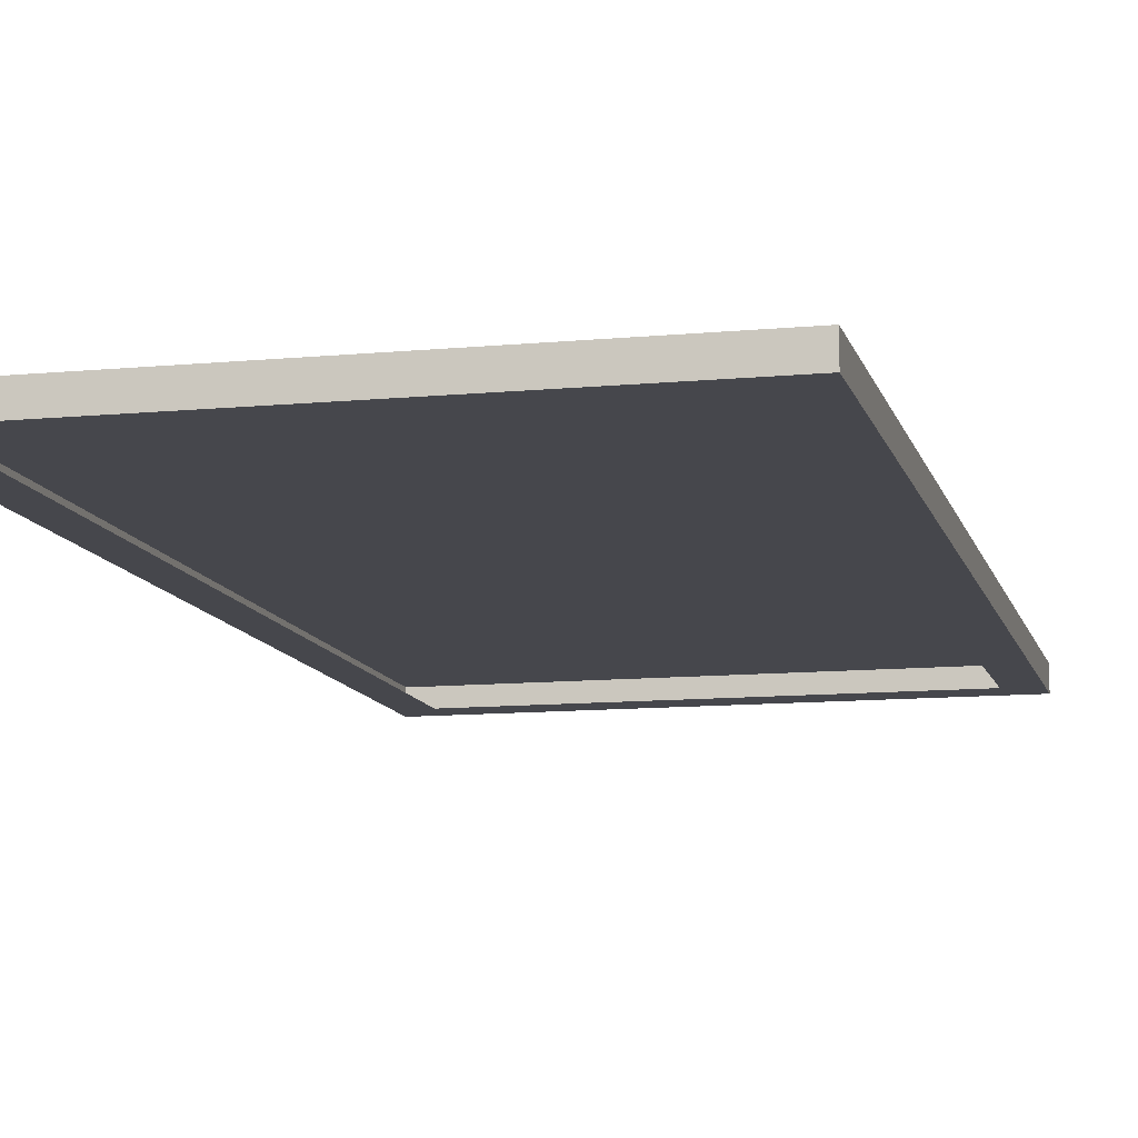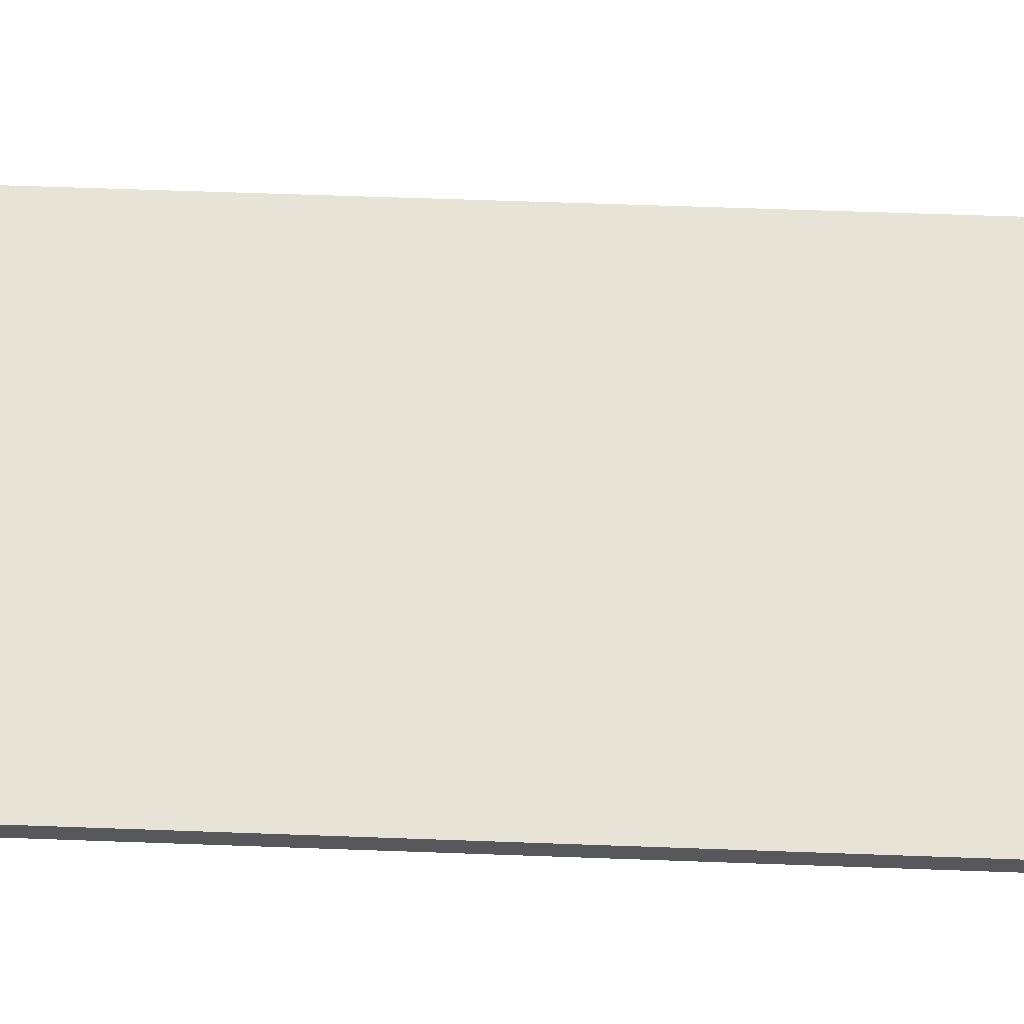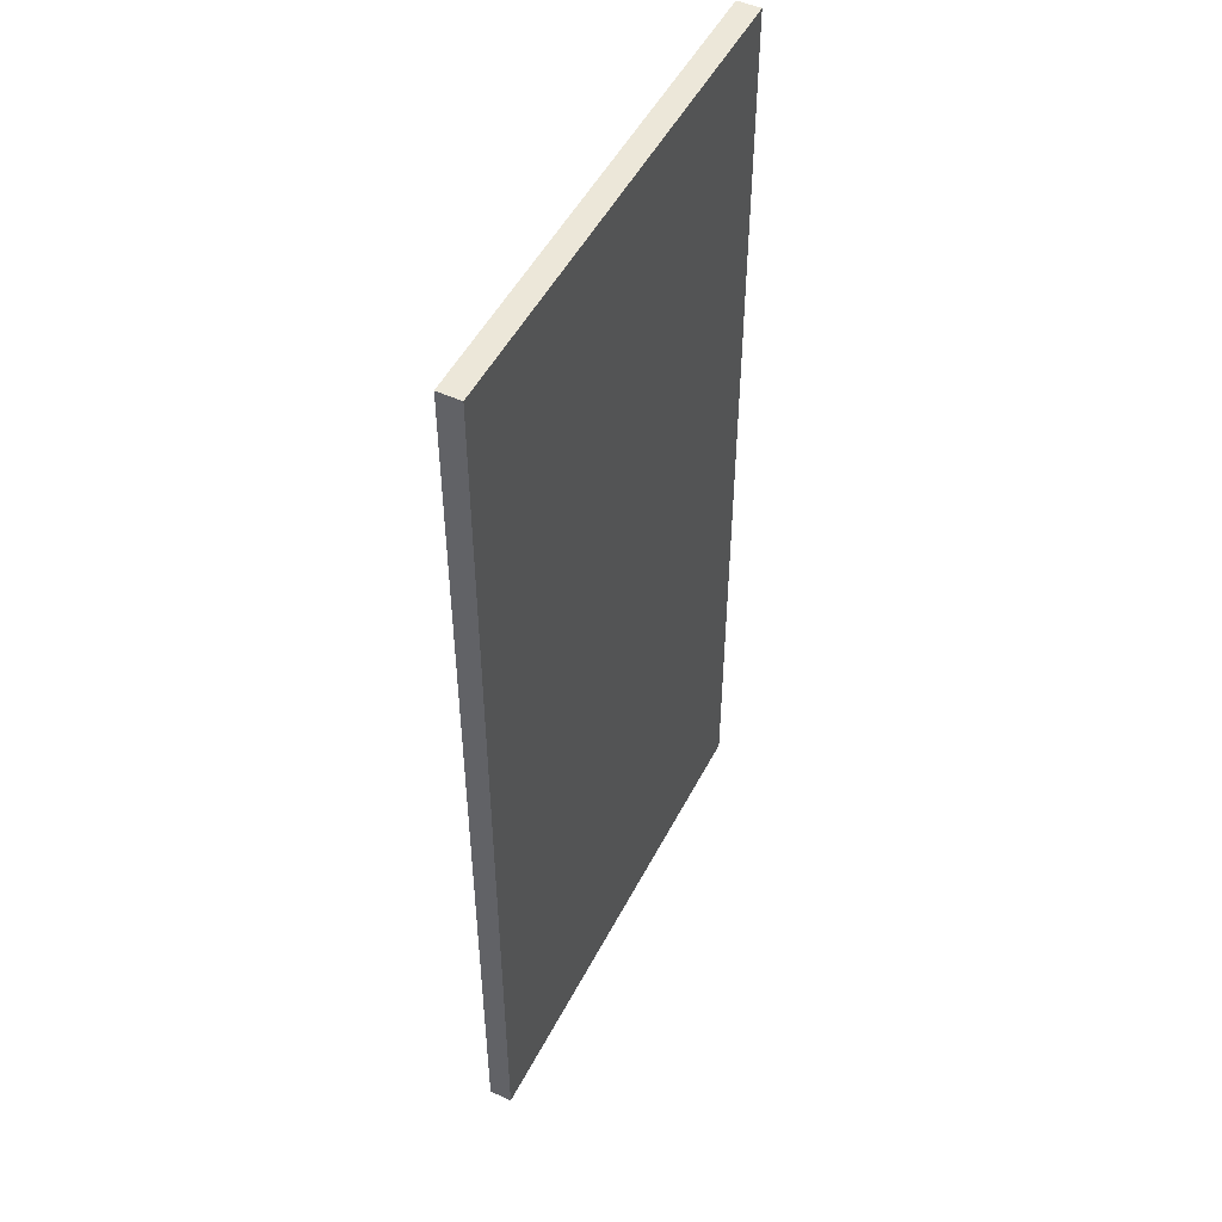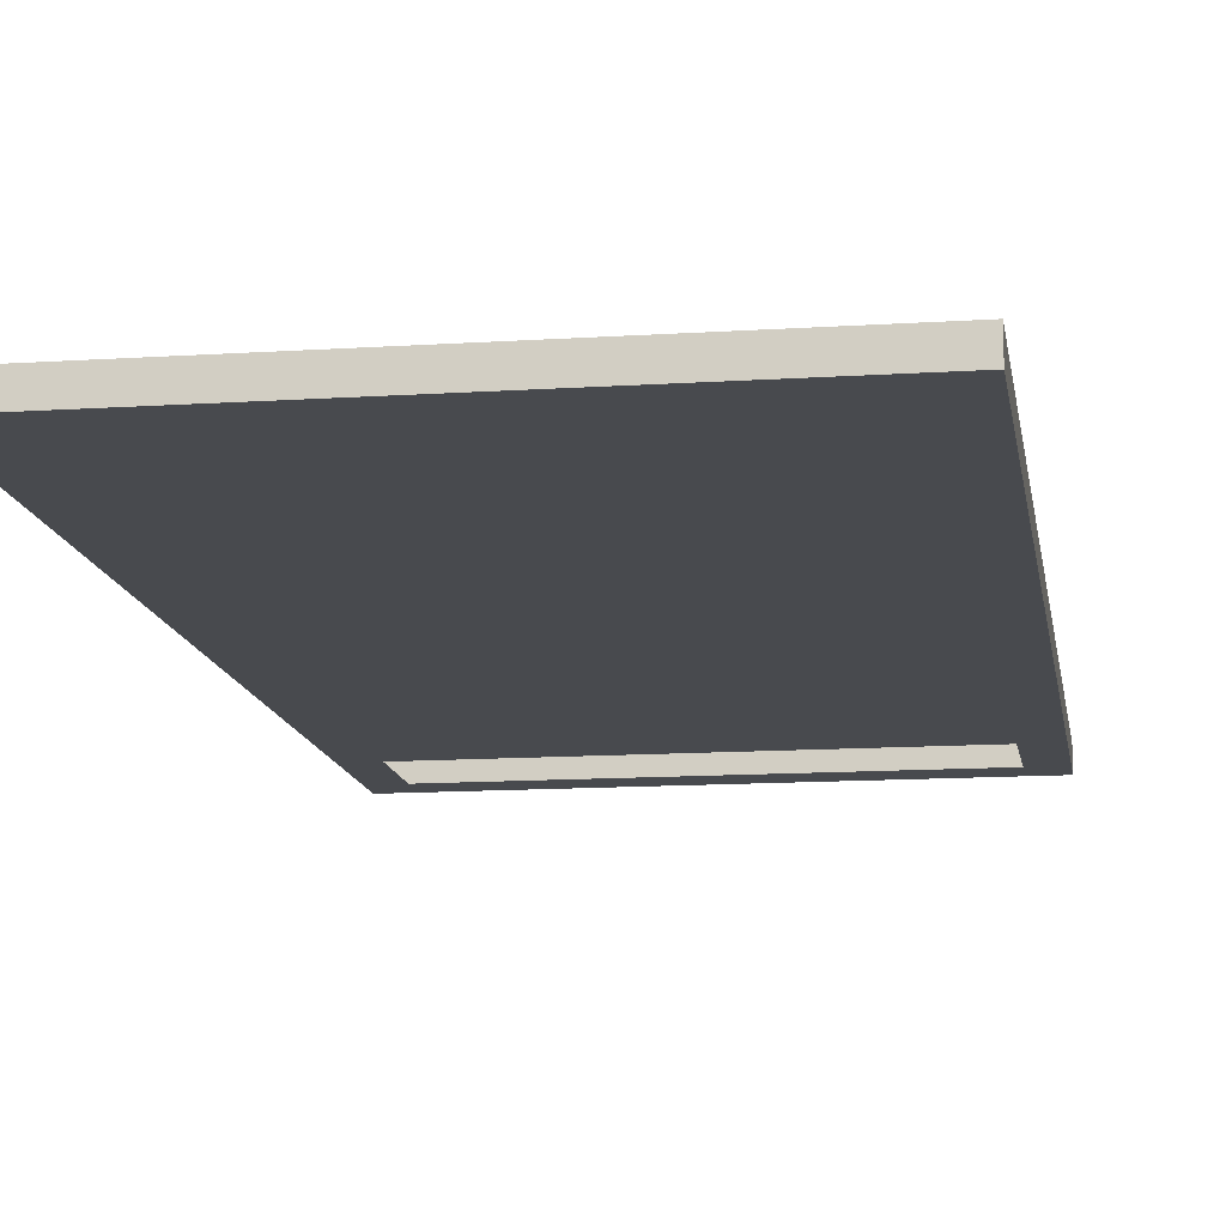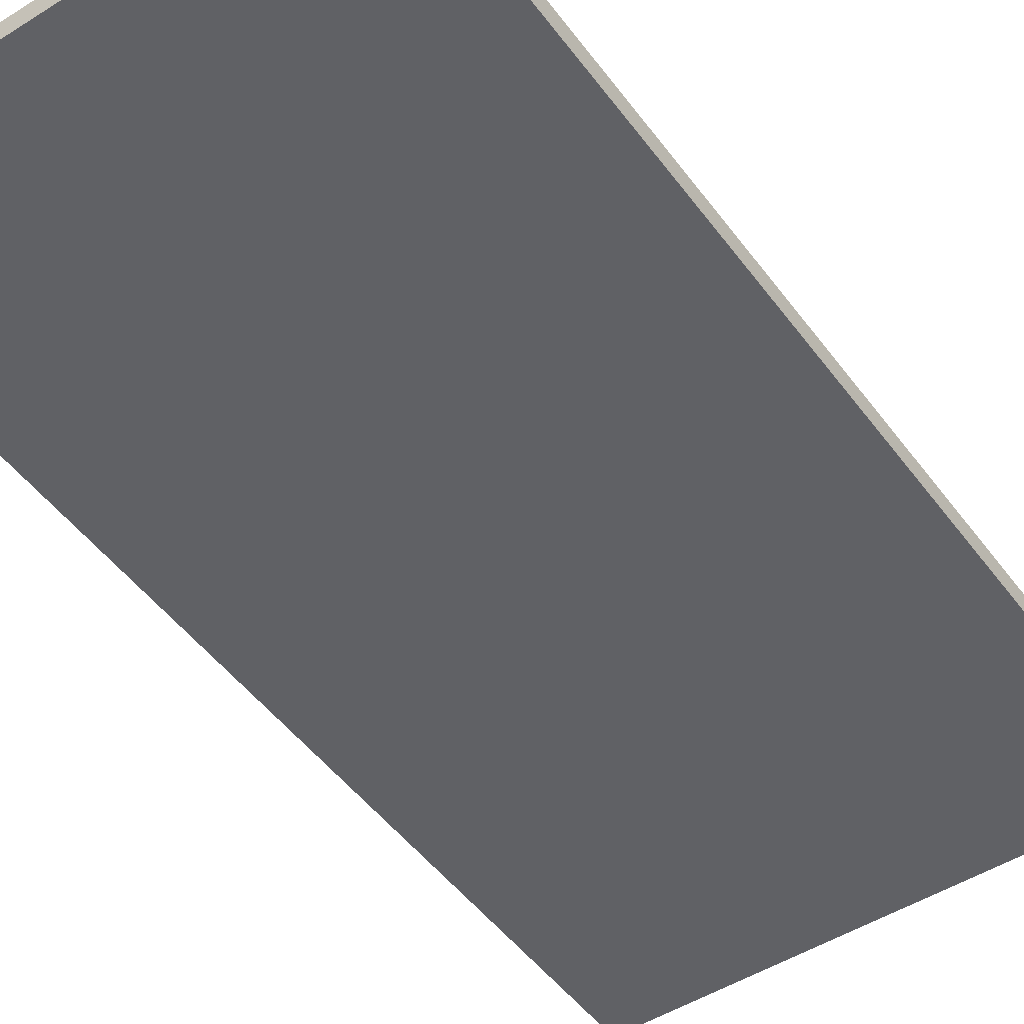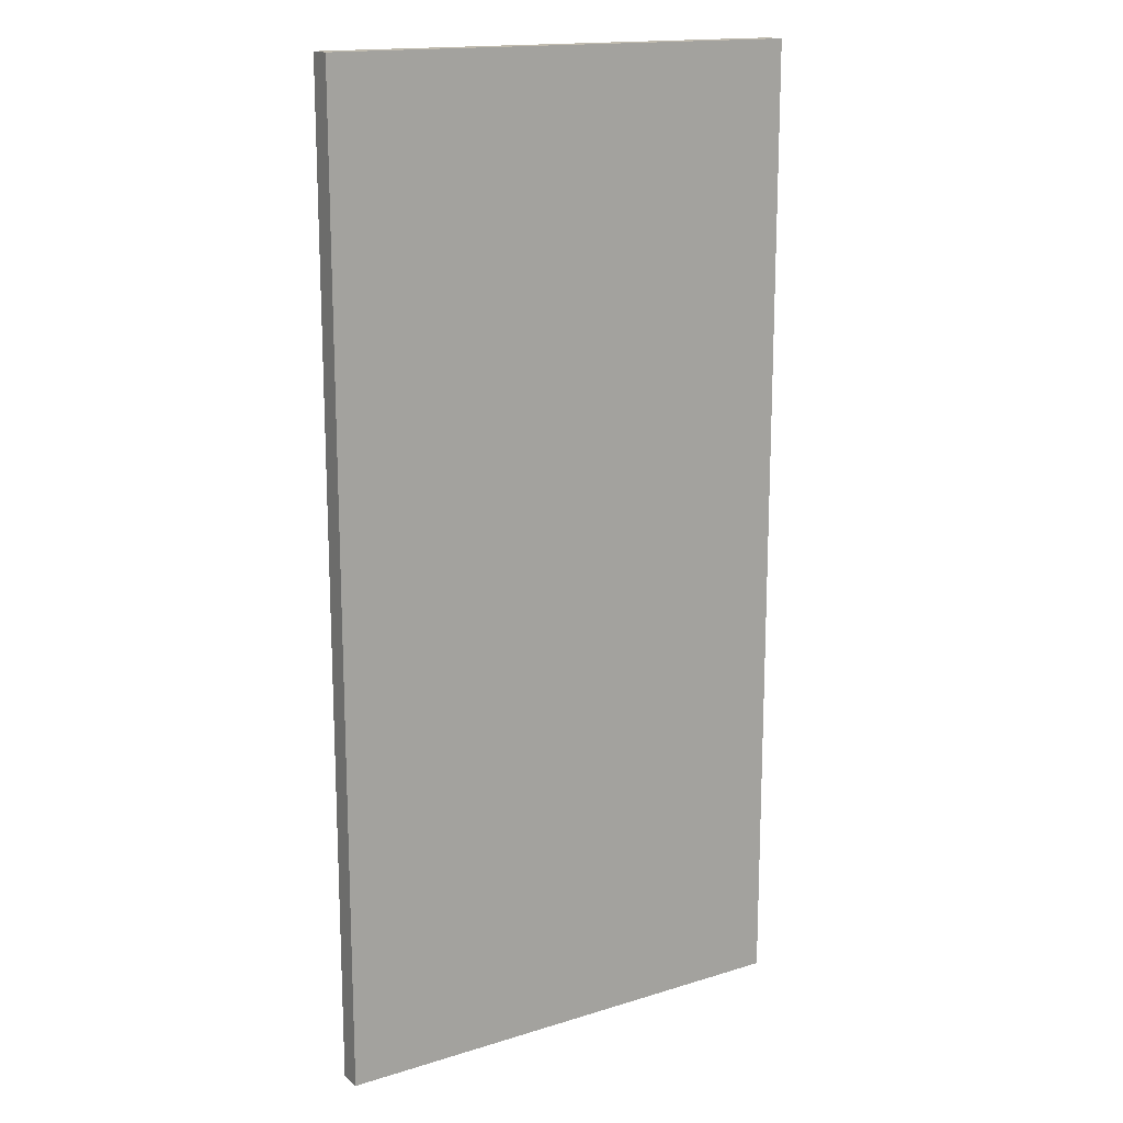
<metadata>
{"format":"obj","ext":"obj","renderer":"f3d","projection":"perspective","resolution":1024,"background":"white","views":[{"elev":-11.0,"azim":-166.6,"up":"+Z"},{"elev":62.3,"azim":-87.9,"up":"+Z"},{"elev":50.2,"azim":-63.4,"up":"+Y"},{"elev":-12.9,"azim":-171.4,"up":"+Z"},{"elev":-49.0,"azim":35.0,"up":"+Z"},{"elev":16.0,"azim":-32.6,"up":"+Y"}]}
</metadata>
<code>
v -64 192 -63
v 64 64.04 -63
v -64 64.04 -63
v 64 192 -63
v 64 -63.96 -63
v -64 -63.96 -63
v -64 64.04 -63
v -64 192 -68.95
v -64 192 -63
v -64 64.04 -68.95
v -64 192 -63
v 64 192 -68.95
v 64 192 -63
v -64 192 -68.95
v 64 192 -63
v 64 64.04 -68.95
v 64 64.04 -63
v 64 192 -68.95
v -64 -63.96 -63
v -64 64.04 -68.95
v -64 64.04 -63
v -64 -63.96 -68.95
v 64 -63.96 -63
v -64 -63.96 -68.95
v -64 -63.96 -63
v 64 -63.96 -68.95
v 64 64.04 -63
v 64 -63.96 -68.95
v 64 -63.96 -63
v 64 64.04 -68.95
v 64 64.04 -68.95
v 55.52 183 -68.95
v 55.52 64.04 -68.95
v 64 192 -68.95
v -64 64.04 -68.95
v -55.52 183 -68.95
v -64 192 -68.95
v -54.51 64.04 -68.95
v 55.52 -54.87 -68.95
v 64 -63.96 -68.95
v -55.52 -54.87 -68.95
v -64 -63.96 -68.95
g body.dmx/observation_window_model.dmx.mesh_0
f 8 10 7
f 9 8 7
f 33 32 31
f 39 33 31
f 40 39 31
f 41 39 40
f 42 41 40
f 41 42 35
f 38 41 35
f 36 38 35
f 37 36 35
f 32 36 37
f 34 32 37
f 32 34 31
f 28 30 27
f 29 28 27
f 24 26 23
f 25 24 23
f 20 22 19
f 21 20 19
f 16 18 15
f 17 16 15
f 12 14 11
f 13 12 11
f 2 4 1
f 3 2 1
f 5 2 3
f 6 5 3

</code>
